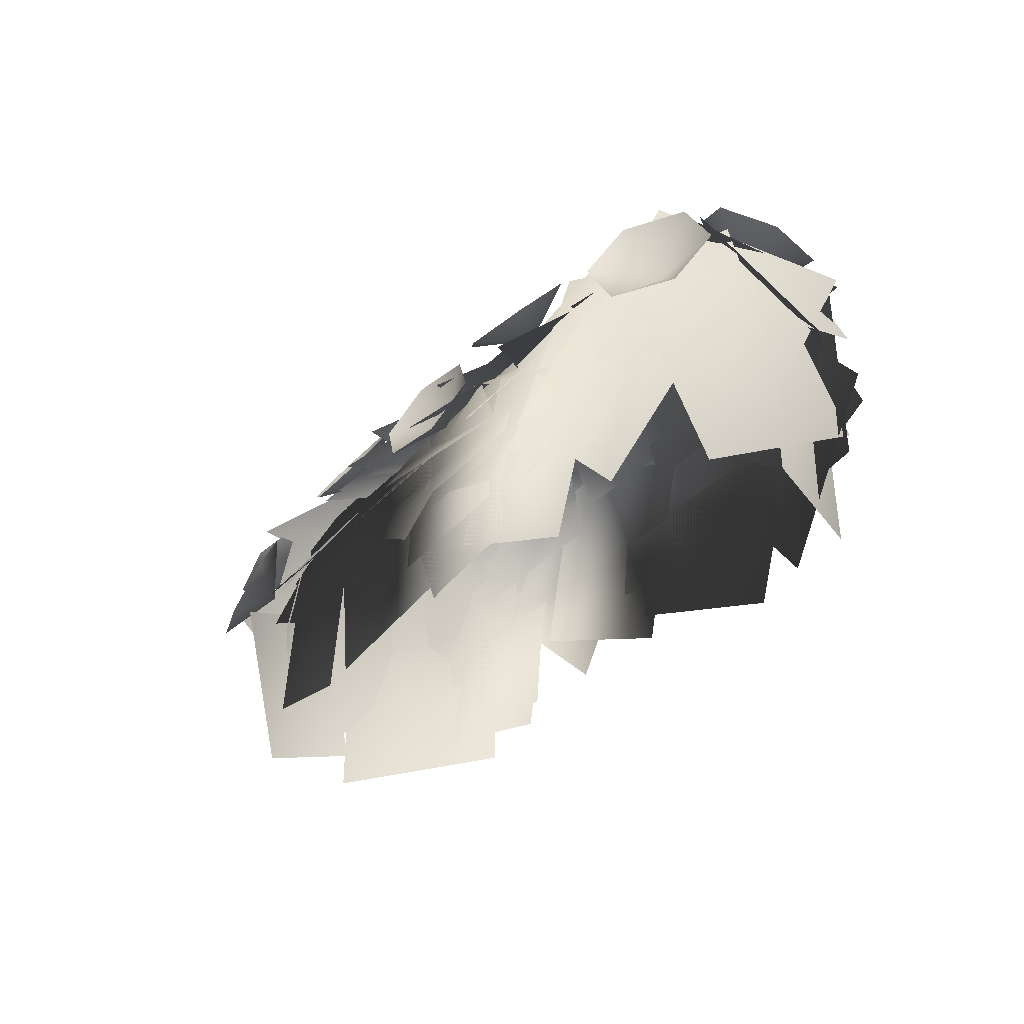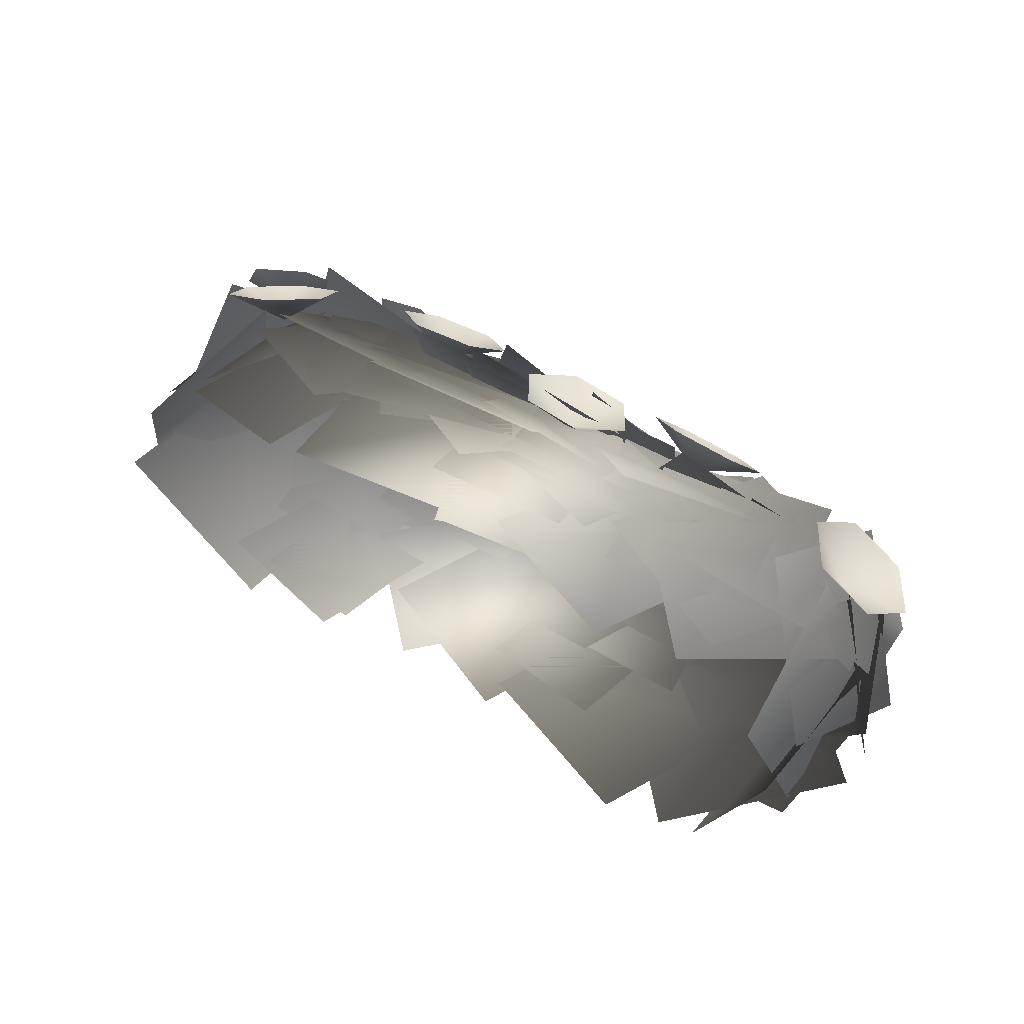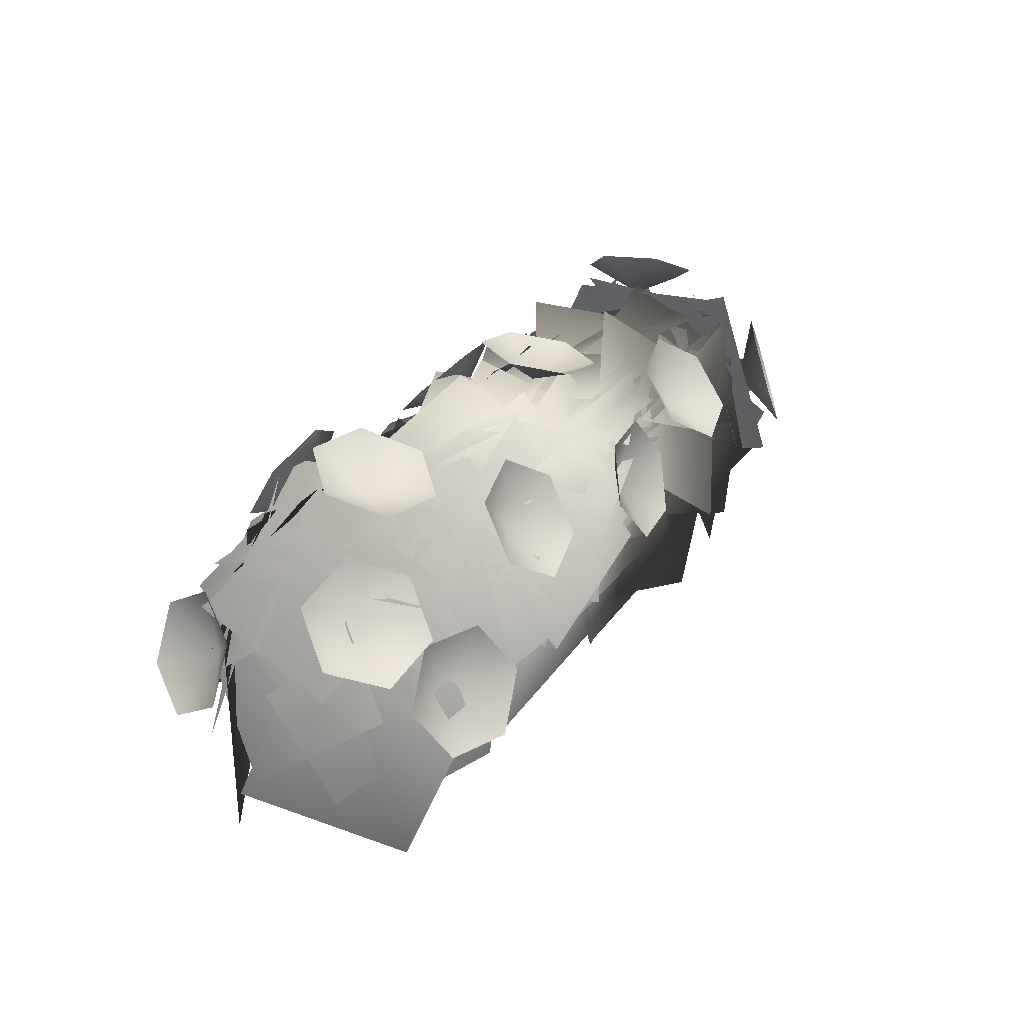
<metadata>
{"format":"obj","ext":"obj","renderer":"f3d","projection":"perspective","resolution":1024,"background":"white","views":[{"elev":-31.3,"azim":56.1,"up":"+Y"},{"elev":43.5,"azim":36.1,"up":"+Z"},{"elev":29.3,"azim":-58.0,"up":"+Y"}]}
</metadata>
<code>
o Bush_Small_Flowers_Plane.000
v 0.5374 -0.246 -0.2291
v 0.1449 -0.1021 -0.2291
v 0.6813 0.1466 -0.2291
v 0.2887 0.2905 -0.2291
v 0.387 0.2186 -0.2291
v 0.3513 -0.05585 -0.2291
v 0.1125 0.2543 -0.2291
v 0.07687 -0.02018 -0.2291
v 0.1129 -0.0711 -0.2444
v 0.03276 0.3156 -0.2117
v 0.501 0.008758 -0.2376
v 0.4208 0.3955 -0.2049
v 0.2666 0.1011 -0.344
v -0.03558 0.258 -0.2247
v 0.4638 0.3416 -0.1611
v 0.1616 0.4986 -0.04171
v 0.4977 0.1322 -0.244
v 0.2429 0.1128 -0.2497
v 0.4775 0.3768 -0.1725
v 0.2227 0.3574 -0.1781
v 0.3103 0.1141 -0.2508
v 0.226 0.3604 -0.1788
v 0.567 0.195 -0.2272
v 0.4827 0.4414 -0.1551
v 0.3667 0.1119 -0.3345
v -0.02753 0.1515 -0.3043
v 0.4165 0.4257 -0.09579
v 0.02224 0.4653 -0.06567
v -0.04358 0.2233 -0.2527
v 0.04592 0.4754 -0.061
v 0.2732 0.1521 -0.3069
v 0.3626 0.4042 -0.1152
v 0.1427 -0.15 -0.2504
v -0.2333 -0.0006 -0.2377
v 0.2926 0.2246 -0.2187
v -0.08333 0.374 -0.2061
v 0.5124 0.3288 0.2272
v 0.7659 0.3395 0.1691
v 0.4554 0.4408 -0.000735
v 0.7089 0.4515 -0.05883
v 0.3479 0.3141 -0.2508
v 0.3483 0.4362 0.00707
v 0.6332 0.314 -0.2511
v 0.6336 0.436 0.00677
v 0.4546 0.397 -0.07577
v 0.7734 0.3786 -0.1171
v 0.5236 0.3868 -0.1599
v 0.7321 0.4137 0.1306
v 0.4823 0.4218 0.08783
v 0.8821 0.3213 -0.1851
v 0.5635 0.3772 -0.2451
v 0.8315 0.3768 0.1353
v 0.5129 0.4327 0.0753
v 0.7359 0.05153 0.2345
v 0.6616 0.4224 0.2032
v 0.3638 -0.02251 0.2408
v 0.2895 0.3483 0.2094
v 0.6751 -0.1009 0.2364
v 0.8426 0.2554 0.1945
v 0.3175 0.0686 0.2479
v 0.485 0.4248 0.206
v 0.4697 0.08629 0.259
v 0.6541 0.2922 0.1987
v 0.2552 0.2633 0.2072
v 0.4396 0.4692 0.147
v 0.4466 0.0508 0.2726
v 0.8029 0.03694 0.2508
v 0.4538 0.3934 0.1718
v 0.81 0.3795 0.15
v 0.8887 0.1099 0.1109
v 0.8174 0.3738 0.06003
v 0.6647 0.0806 0.2729
v 0.5933 0.3445 0.2221
v 0.7009 0.09385 0.2449
v 0.9142 0.1529 0.07896
v 0.6049 0.3513 0.213
v 0.8182 0.4103 0.04714
v 0.8655 0.07913 0.1628
v 0.6329 0.3231 0.2212
v 0.6288 -0.1606 0.2222
v 0.3963 0.08333 0.2806
v -0.2811 0.03109 0.2736
v -0.02968 0.2172 0.2192
v -0.475 0.2724 0.203
v -0.2236 0.4585 0.1486
v -0.04385 0.1738 0.2334
v -0.1803 0.5126 0.1343
v -0.3968 0.04287 0.2717
v -0.5333 0.3817 0.1726
v 0.04967 0.1579 0.2994
v -0.02891 0.4818 0.05313
v -0.3572 0.0954 0.347
v -0.4358 0.4193 0.1007
v -0.2941 0.1464 0.3113
v 0.05208 0.2056 0.2662
v -0.3685 0.4219 0.1017
v -0.02231 0.4812 0.05665
v -0.05257 0.02546 0.2761
v 0.1304 0.3271 0.1879
v -0.3668 0.2011 0.2248
v -0.1838 0.5027 0.1365
v 0.01282 -0.09347 0.2291
v -0.03611 0.3049 0.2291
v -0.3855 -0.1424 0.2291
v -0.4345 0.2559 0.2291
v 0.1901 0.3191 0.2402
v 0.06583 0.4842 -0.1085
v -0.1958 0.2659 0.3526
v -0.3201 0.431 0.003793
v -0.008193 0.3064 0.262
v -0.009878 0.414 0.0346
v -0.2597 0.3057 0.2635
v -0.2614 0.4133 0.03612
v -0.3949 0.2924 0.301
v 0.01324 0.3095 0.2649
v -0.4349 0.4671 -0.06792
v -0.0267 0.4842 -0.104
v 0.2001 0.3878 0.152
v 0.04458 0.4366 -0.2194
v -0.1745 0.3675 0.3061
v -0.33 0.4163 -0.06527
v -0.2904 0.3763 0.2328
v 0.02352 0.3767 0.2301
v -0.2931 0.4173 -0.07851
v 0.0208 0.4176 -0.08121
v -0.3883 0.2757 -0.3365
v -0.5819 0.4181 -0.03547
v -0.05525 0.3585 -0.1615
v -0.2488 0.501 0.1395
v 0.04953 0.2629 -0.3606
v -0.3256 0.3365 -0.2052
v 0.2214 0.4234 -0.02147
v -0.1538 0.497 0.1338
v -0.2212 0.1555 -0.2291
v -0.3027 -0.1926 -0.2291
v -0.5693 0.2371 -0.2291
v -0.6509 -0.111 -0.2291
v -0.6755 0.04719 -0.2349
v -0.6641 0.3641 -0.2081
v -0.3575 0.03576 -0.2358
v -0.346 0.3527 -0.2091
v -0.4682 0.1258 -0.3279
v -0.7351 0.3055 -0.1913
v -0.2425 0.3383 -0.1663
v -0.5095 0.5179 -0.02967
v -0.7555 0.2194 -0.2408
v -0.7044 0.4992 -0.03179
v -0.407 0.1928 -0.2904
v -0.3558 0.4726 -0.08139
v -0.7693 0.2087 -0.2419
v -0.7284 0.4076 -0.09369
v -0.5218 0.1861 -0.2799
v -0.4809 0.3851 -0.1317
v -0.8531 0.05697 -0.261
v -0.9511 0.3186 0.04368
v -0.5067 0.2708 -0.3332
v -0.6047 0.5324 -0.0285
v -0.8882 0.01303 -0.1491
v -0.9495 0.353 0.0194
v -0.5683 0.1511 -0.3114
v -0.6296 0.4911 -0.1429
v -0.5702 -0.05438 -0.3083
v -0.9068 0.1095 -0.1699
v -0.3788 0.2915 -0.2523
v -0.7155 0.4554 -0.1139
v -0.5614 0.257 -0.2999
v -0.5631 -0.167 -0.2989
v -0.9171 0.259 -0.06906
v -0.9188 -0.1651 -0.068
v -0.1058 -0.139 -0.2496
v -0.3859 0.1154 -0.2281
v 0.1495 0.1402 -0.2261
v -0.1306 0.3945 -0.2046
v -0.1992 0.137 -0.3154
v -0.4208 0.2638 -0.219
v -0.03991 0.3134 -0.1812
v -0.2616 0.4402 -0.08477
v -0.1074 0.02293 -0.2755
v -0.4854 0.08282 -0.258
v -0.04499 0.3857 -0.1694
v -0.4229 0.4456 -0.1519
v -0.2432 0.1256 -0.2291
v -0.2743 -0.1458 -0.2291
v -0.5147 0.1567 -0.2291
v -0.5457 -0.1148 -0.2291
v 0.1774 0.3314 0.2291
v -0.1441 0.1886 0.2291
v 0.3203 0.009884 0.2291
v -0.001239 -0.1329 0.2291
v -0.1019 -0.0108 0.2393
v 0.2268 0.007719 0.2377
v -0.1204 0.3166 0.2116
v 0.2082 0.3352 0.21
v 0.2683 -0.09656 0.2291
v 0.2382 0.1712 0.2291
v 0.000554 -0.1267 0.2291
v -0.02954 0.1411 0.2291
v 0.274 0.03309 0.2361
v 0.3619 0.2791 0.2153
v 0.02705 0.1207 0.2287
v 0.115 0.3668 0.2079
v -0.09155 0.1712 0.3085
v 0.232 0.2025 0.2375
v -0.1587 0.4371 0.12
v 0.1649 0.4684 0.049
v -0.01554 0.1245 0.2478
v 0.2957 0.1323 0.2455
v -0.02361 0.4232 0.1604
v 0.2876 0.431 0.1581
v 0.3228 0.09708 0.3633
v 0.6162 0.2927 0.2145
v 0.077 0.3306 0.1856
v 0.3704 0.5262 0.03687
v 0.6099 0.1488 0.2291
v 0.2574 0.2956 0.2291
v 0.463 -0.2037 0.2291
v 0.1106 -0.05684 0.2291
v 0.01495 0.3725 0.2647
v 0.2172 0.3993 0.06039
v -0.1912 0.3988 0.06424
v 0.01107 0.4257 -0.1401
v 0.4054 0.3914 0.1262
v 0.2536 0.4357 -0.2108
v 0.06545 0.3716 0.2767
v -0.08631 0.4159 -0.06033
v -0.03947 0.3777 0.2251
v 0.2836 0.3784 0.2198
v -0.04482 0.4198 -0.09516
v 0.2782 0.4205 -0.1005
v 0.1045 0.3821 0.2032
v 0.3987 0.397 0.08999
v -0.009719 0.4204 -0.08853
v 0.2845 0.4353 -0.2017
v 0.2921 0.2996 -0.2815
v -0.004064 0.3239 -0.2302
v 0.3489 0.4263 -0.01388
v 0.05276 0.4506 0.03749
v 0.09368 0.3262 -0.227
v 0.1411 0.454 0.04318
v 0.3926 0.3059 -0.2699
v 0.4401 0.4337 0.000273
v 0.3893 0.2828 -0.3141
v 0.112 0.331 -0.2122
v 0.502 0.4014 -0.06347
v 0.2247 0.4496 0.03842
v 0.07929 0.3941 -0.1115
v 0.1202 0.4286 0.1506
v 0.3436 0.3888 -0.1521
v 0.3846 0.4233 0.11
v -0.7042 0.3573 0.3045
v -0.3247 0.3975 0.1583
v -0.8541 0.399 -0.07339
v -0.4746 0.4392 -0.2195
v -0.9282 0.2321 0.1726
v -0.6337 0.3723 0.2506
v -0.8817 0.3137 -0.1494
v -0.5873 0.4539 -0.07131
v -0.9198 0.28 -0.00711
v -0.6792 0.4935 0.1214
v -0.7287 0.2366 -0.2927
v -0.4882 0.4501 -0.1642
v -0.6484 0.34 -0.1977
v -0.5693 0.4537 0.04247
v -0.3827 0.3062 -0.2692
v -0.3036 0.4199 -0.02903
v -0.4505 0.3036 -0.2807
v -0.6965 0.3184 -0.215
v -0.3849 0.4128 -0.05966
v -0.631 0.4276 0.006003
v -0.7326 0.306 -0.2442
v -0.7894 0.4334 0.0322
v -0.4288 0.3469 -0.2006
v -0.4856 0.4742 0.07582
v -0.4805 0.3815 -0.217
v -0.763 0.3778 -0.1276
v -0.3925 0.4234 0.06274
v -0.6749 0.4197 0.1522
v -0.8496 -0.07525 0.1305
v -0.6057 0.04521 0.2773
v -0.9381 0.2083 0.04494
v -0.6942 0.3287 0.1917
v -0.3104 0.1174 0.3303
v -0.2957 0.4481 0.07874
v -0.7259 0.1291 0.3214
v -0.7112 0.4598 0.06987
v -0.4751 0.01818 0.2769
v -0.2509 0.2351 0.2134
v -0.7011 0.2334 0.2139
v -0.4769 0.4503 0.1505
v -0.5027 0.03084 0.2746
v -0.193 0.2001 0.225
v -0.679 0.328 0.1876
v -0.3694 0.4973 0.1381
v -0.4328 -0.01556 0.2852
v -0.2846 0.2764 0.1998
v -0.737 0.1267 0.2436
v -0.5888 0.4186 0.1582
v -0.4955 0.1488 0.3124
v -0.3681 0.3855 0.1426
v -0.7861 0.2386 0.2195
v -0.6586 0.4754 0.04972
v -0.3904 0.1182 0.2391
v -0.6691 0.1722 0.219
v -0.4442 -0.1613 0.2352
v -0.723 -0.1073 0.2151
v 0.8703 -0.06214 0.02543
v 0.9276 0.288 -0.1358
v 0.6889 0.1062 0.3265
v 0.7462 0.4564 0.1653
v 0.8631 -0.03119 -0.1906
v 0.8409 0.2957 -0.04577
v 0.8137 -0.1778 0.1325
v 0.7915 0.1491 0.2773
v 0.8746 0.194 0.06849
v 0.7855 0.3966 -0.04883
v 0.7184 0.2361 0.2597
v 0.6293 0.4386 0.1424
v 0.9521 0.1202 -0.1233
v 0.7604 0.4182 -0.2245
v 0.8446 0.1695 0.2257
v 0.6529 0.4674 0.1245
v 0.7177 0.1818 -0.3256
v 0.593 0.474 -0.1505
v 0.9464 0.1154 -0.05202
v 0.8217 0.4075 0.1232
v 0.8814 0.1645 0.02409
v 0.8689 -0.1794 0.001488
v 0.7155 0.1903 -0.2771
v 0.703 -0.1536 -0.2997
v 0.8119 -0.004382 -0.1213
v 0.7235 0.2151 -0.2456
v 0.9078 0.1467 0.07722
v 0.8194 0.3662 -0.0471
v 0.9517 0.04504 -0.1412
v 0.6598 -0.2281 -0.2145
v 0.6868 0.346 -0.2077
v 0.3949 0.07286 -0.281
v 0.5085 -0.03887 -0.2646
v 0.5393 0.3324 -0.2254
v 0.8706 -0.07817 -0.177
v 0.9014 0.2931 -0.1378
v 0.574 0.2157 -0.331
v 0.5642 0.4537 -0.1284
v 0.8457 0.1219 -0.2077
v 0.8359 0.3599 -0.005091
v 0.6782 0.05385 -0.2744
v 0.5562 0.3361 -0.2509
v 0.9087 0.1379 -0.08757
v 0.7866 0.4201 -0.064
v 0.3062 0.1005 -0.2542
v 0.2676 0.3906 -0.1693
v 0.6085 0.1375 -0.2433
v 0.5699 0.4277 -0.1585
v 0.4794 -0.04083 -0.2964
v 0.3582 0.3337 -0.1956
v 0.8663 0.06824 -0.2364
v 0.745 0.4428 -0.1356
v 0.7779 0.05086 -0.2494
v 0.3937 0.04639 -0.2786
v 0.7654 0.4207 -0.1421
v 0.3813 0.4163 -0.1713
v 0.4805 -0.08058 -0.248
v 0.3652 0.1909 -0.2335
v 0.7516 0.03303 -0.219
v 0.6363 0.3045 -0.2045
v -0.8937 -0.05727 -0.03319
v -0.8755 0.1941 0.2759
v -0.7729 0.2341 -0.2773
v -0.7547 0.4855 0.03183
v -0.8868 0.1535 0.08455
v -0.7364 0.3254 0.213
v -0.8417 0.2814 -0.1397
v -0.6913 0.4534 -0.01125
v -0.6772 0.1036 0.3445
v -0.8394 0.2418 0.05201
v -0.7442 -0.2309 0.2236
v -0.9064 -0.09271 -0.06885
v 0.3529 0.2925 0.3016
v 0.6689 0.385 0.1064
v 0.1394 0.3732 -0.00564
v 0.4554 0.4658 -0.2009
v 0.06485 0.2699 0.2467
v 0.01684 0.1852 0.355
v -0.05579 0.2901 0.3258
v 0.000807 0.3974 0.2767
v 0.1303 0.3996 0.2565
v 0.2029 0.2947 0.2858
v 0.1462 0.1875 0.335
v 0.112 0.3518 -0.1944
v 0.1927 0.4712 -0.1727
v 0.06366 0.4831 -0.1539
v -0.0197 0.4082 -0.2215
v 0.0262 0.321 -0.3079
v 0.1552 0.309 -0.3267
v 0.2384 0.3841 -0.2591
v 0.7869 0.2324 0.2048
v 0.7039 0.2536 0.3227
v 0.7446 0.3607 0.2593
v 0.8581 0.3592 0.1942
v 0.9309 0.2502 0.1921
v 0.8902 0.1431 0.2554
v 0.7767 0.1448 0.3207
v -0.7943 0.3133 0.1642
v -0.8925 0.4041 0.1063
v -0.771 0.4505 0.1212
v -0.695 0.4056 0.2179
v -0.7406 0.3138 0.2995
v -0.862 0.2673 0.2846
v -0.938 0.3125 0.188
v -0.856 0.1933 -0.1399
v -0.8488 0.2689 -0.2642
v -0.8627 0.3381 -0.1539
v -0.9252 0.2862 -0.05131
v -0.9736 0.1647 -0.05899
v -0.9597 0.09544 -0.1692
v -0.8973 0.1476 -0.2718
v -0.4454 0.3546 -0.2028
v -0.3316 0.4407 -0.2315
v -0.4421 0.4999 -0.1937
v -0.5581 0.4455 -0.2204
v -0.5635 0.3315 -0.2849
v -0.453 0.2723 -0.3227
v -0.3371 0.327 -0.2961
v -0.09763 0.1565 -0.2418
v 0.01821 0.2266 -0.2954
v -0.09294 0.2951 -0.286
v -0.2085 0.2344 -0.2957
v -0.2128 0.1047 -0.3144
v -0.1016 0.03617 -0.3238
v 0.01386 0.0971 -0.3143
v 0.5012 0.1099 -0.2512
v 0.617 0.18 -0.3048
v 0.5059 0.2486 -0.2955
v 0.3903 0.1878 -0.3051
v 0.386 0.05816 -0.3239
v 0.4972 -0.01039 -0.3332
v 0.6127 0.05053 -0.3237
v 0.7325 0.4224 -0.06999
v 0.798 0.4841 0.04459
v 0.6892 0.5422 0.000647
v 0.657 0.5339 -0.1259
v 0.7336 0.467 -0.2086
v 0.8423 0.4089 -0.1647
v 0.8745 0.4174 -0.03809
v 0.3568 0.344 0.2144
v 0.2371 0.3649 0.2947
v 0.2654 0.457 0.2061
v 0.3898 0.4797 0.1724
v 0.4862 0.4097 0.2273
v 0.4579 0.3176 0.3159
v 0.3334 0.2952 0.3496
v -0.3361 0.3393 0.2142
v -0.4579 0.3392 0.2942
v -0.4356 0.4455 0.221
v -0.3128 0.4818 0.1938
v -0.2122 0.4114 0.2396
v -0.2345 0.3051 0.3127
v -0.3573 0.269 0.34
v -0.6733 0.156 0.2831
v -0.815 0.1861 0.2986
v -0.7352 0.2876 0.2769
v -0.6108 0.2832 0.3174
v -0.5661 0.1768 0.3795
v -0.6458 0.07523 0.4012
v -0.7703 0.07989 0.3607
v -0.5725 0.4711 0.03257
v -0.7033 0.535 0.02928
v -0.618 0.5709 -0.06331
v -0.4895 0.5674 -0.03895
v -0.4462 0.5276 0.07824
v -0.5315 0.4917 0.1708
v -0.6601 0.4954 0.1464
v 0.1214 0.4397 -0.007194
v 0.004555 0.5261 0.003219
v 0.06802 0.5265 -0.1113
v 0.1967 0.5027 -0.1151
v 0.2619 0.4781 -0.004043
v 0.1984 0.4777 0.1105
v 0.06975 0.5016 0.1141
f 2 4 3 1
f 6 8 7 5
f 10 12 11 9
f 14 16 15 13
f 18 20 19 17
f 22 24 23 21
f 26 28 27 25
f 30 32 31 29
f 34 36 35 33
f 38 40 39 37
f 42 44 43 41
f 47 49 48 46
f 51 53 52 50
f 55 57 56 54
f 59 61 60 58
f 63 65 64 62
f 67 69 68 66
f 71 73 72 70
f 75 77 76 74
f 79 81 80 78
f 83 85 84 82
f 87 89 88 86
f 91 93 92 90
f 95 97 96 94
f 99 101 100 98
f 103 105 104 102
f 107 109 108 106
f 111 113 112 110
f 115 117 116 114
f 119 121 120 118
f 123 125 124 122
f 127 129 128 126
f 131 133 132 130
f 135 137 136 134
f 139 141 140 138
f 143 145 144 142
f 147 149 148 146
f 151 153 152 150
f 155 157 156 154
f 159 161 160 158
f 163 165 164 162
f 167 169 168 166
f 171 173 172 170
f 175 177 176 174
f 179 181 180 178
f 183 185 184 182
f 187 189 188 186
f 191 193 192 190
f 195 197 196 194
f 199 201 200 198
f 203 205 204 202
f 207 209 208 206
f 211 213 212 210
f 215 217 216 214
f 219 221 220 218
f 223 225 224 222
f 227 229 228 226
f 231 233 232 230
f 235 237 236 234
f 239 241 240 238
f 243 245 244 242
f 247 249 248 246
f 251 253 252 250
f 255 257 256 254
f 259 261 260 258
f 263 265 264 262
f 267 269 268 266
f 271 273 272 270
f 275 277 276 274
f 279 281 280 278
f 283 285 284 282
f 287 289 288 286
f 291 293 292 290
f 295 297 296 294
f 299 301 300 298
f 303 305 304 302
f 307 309 308 306
f 311 313 312 310
f 315 317 316 314
f 319 321 320 318
f 323 325 324 322
f 327 329 328 326
f 331 333 332 330
f 335 337 336 334
f 339 341 340 338
f 343 345 344 342
f 347 349 348 346
f 351 353 352 350
f 355 357 356 354
f 359 361 360 358
f 363 365 364 362
f 367 369 368 366
f 371 373 372 370
f 375 377 376 374
f 379 381 380 378
f 382 384 383
f 382 385 384
f 382 386 385
f 382 387 386
f 382 388 387
f 382 383 388
f 389 391 390
f 389 392 391
f 389 393 392
f 389 394 393
f 389 395 394
f 389 390 395
f 396 398 397
f 396 399 398
f 396 400 399
f 396 401 400
f 396 402 401
f 396 397 402
f 403 405 404
f 403 406 405
f 403 407 406
f 403 408 407
f 403 409 408
f 403 404 409
f 410 412 411
f 410 413 412
f 410 414 413
f 410 415 414
f 410 416 415
f 410 411 416
f 417 419 418
f 417 420 419
f 417 421 420
f 417 422 421
f 417 423 422
f 417 418 423
f 424 426 425
f 424 427 426
f 424 428 427
f 424 429 428
f 424 430 429
f 424 425 430
f 431 433 432
f 431 434 433
f 431 435 434
f 431 436 435
f 431 437 436
f 431 432 437
f 438 440 439
f 438 441 440
f 438 442 441
f 438 443 442
f 438 444 443
f 438 439 444
f 445 447 446
f 445 448 447
f 445 449 448
f 445 450 449
f 445 451 450
f 445 446 451
f 452 454 453
f 452 455 454
f 452 456 455
f 452 457 456
f 452 458 457
f 452 453 458
f 459 461 460
f 459 462 461
f 459 463 462
f 459 464 463
f 459 465 464
f 459 460 465
f 466 468 467
f 466 469 468
f 466 470 469
f 466 471 470
f 466 472 471
f 466 467 472
f 473 475 474
f 473 476 475
f 473 477 476
f 473 478 477
f 473 479 478
f 473 474 479

</code>
